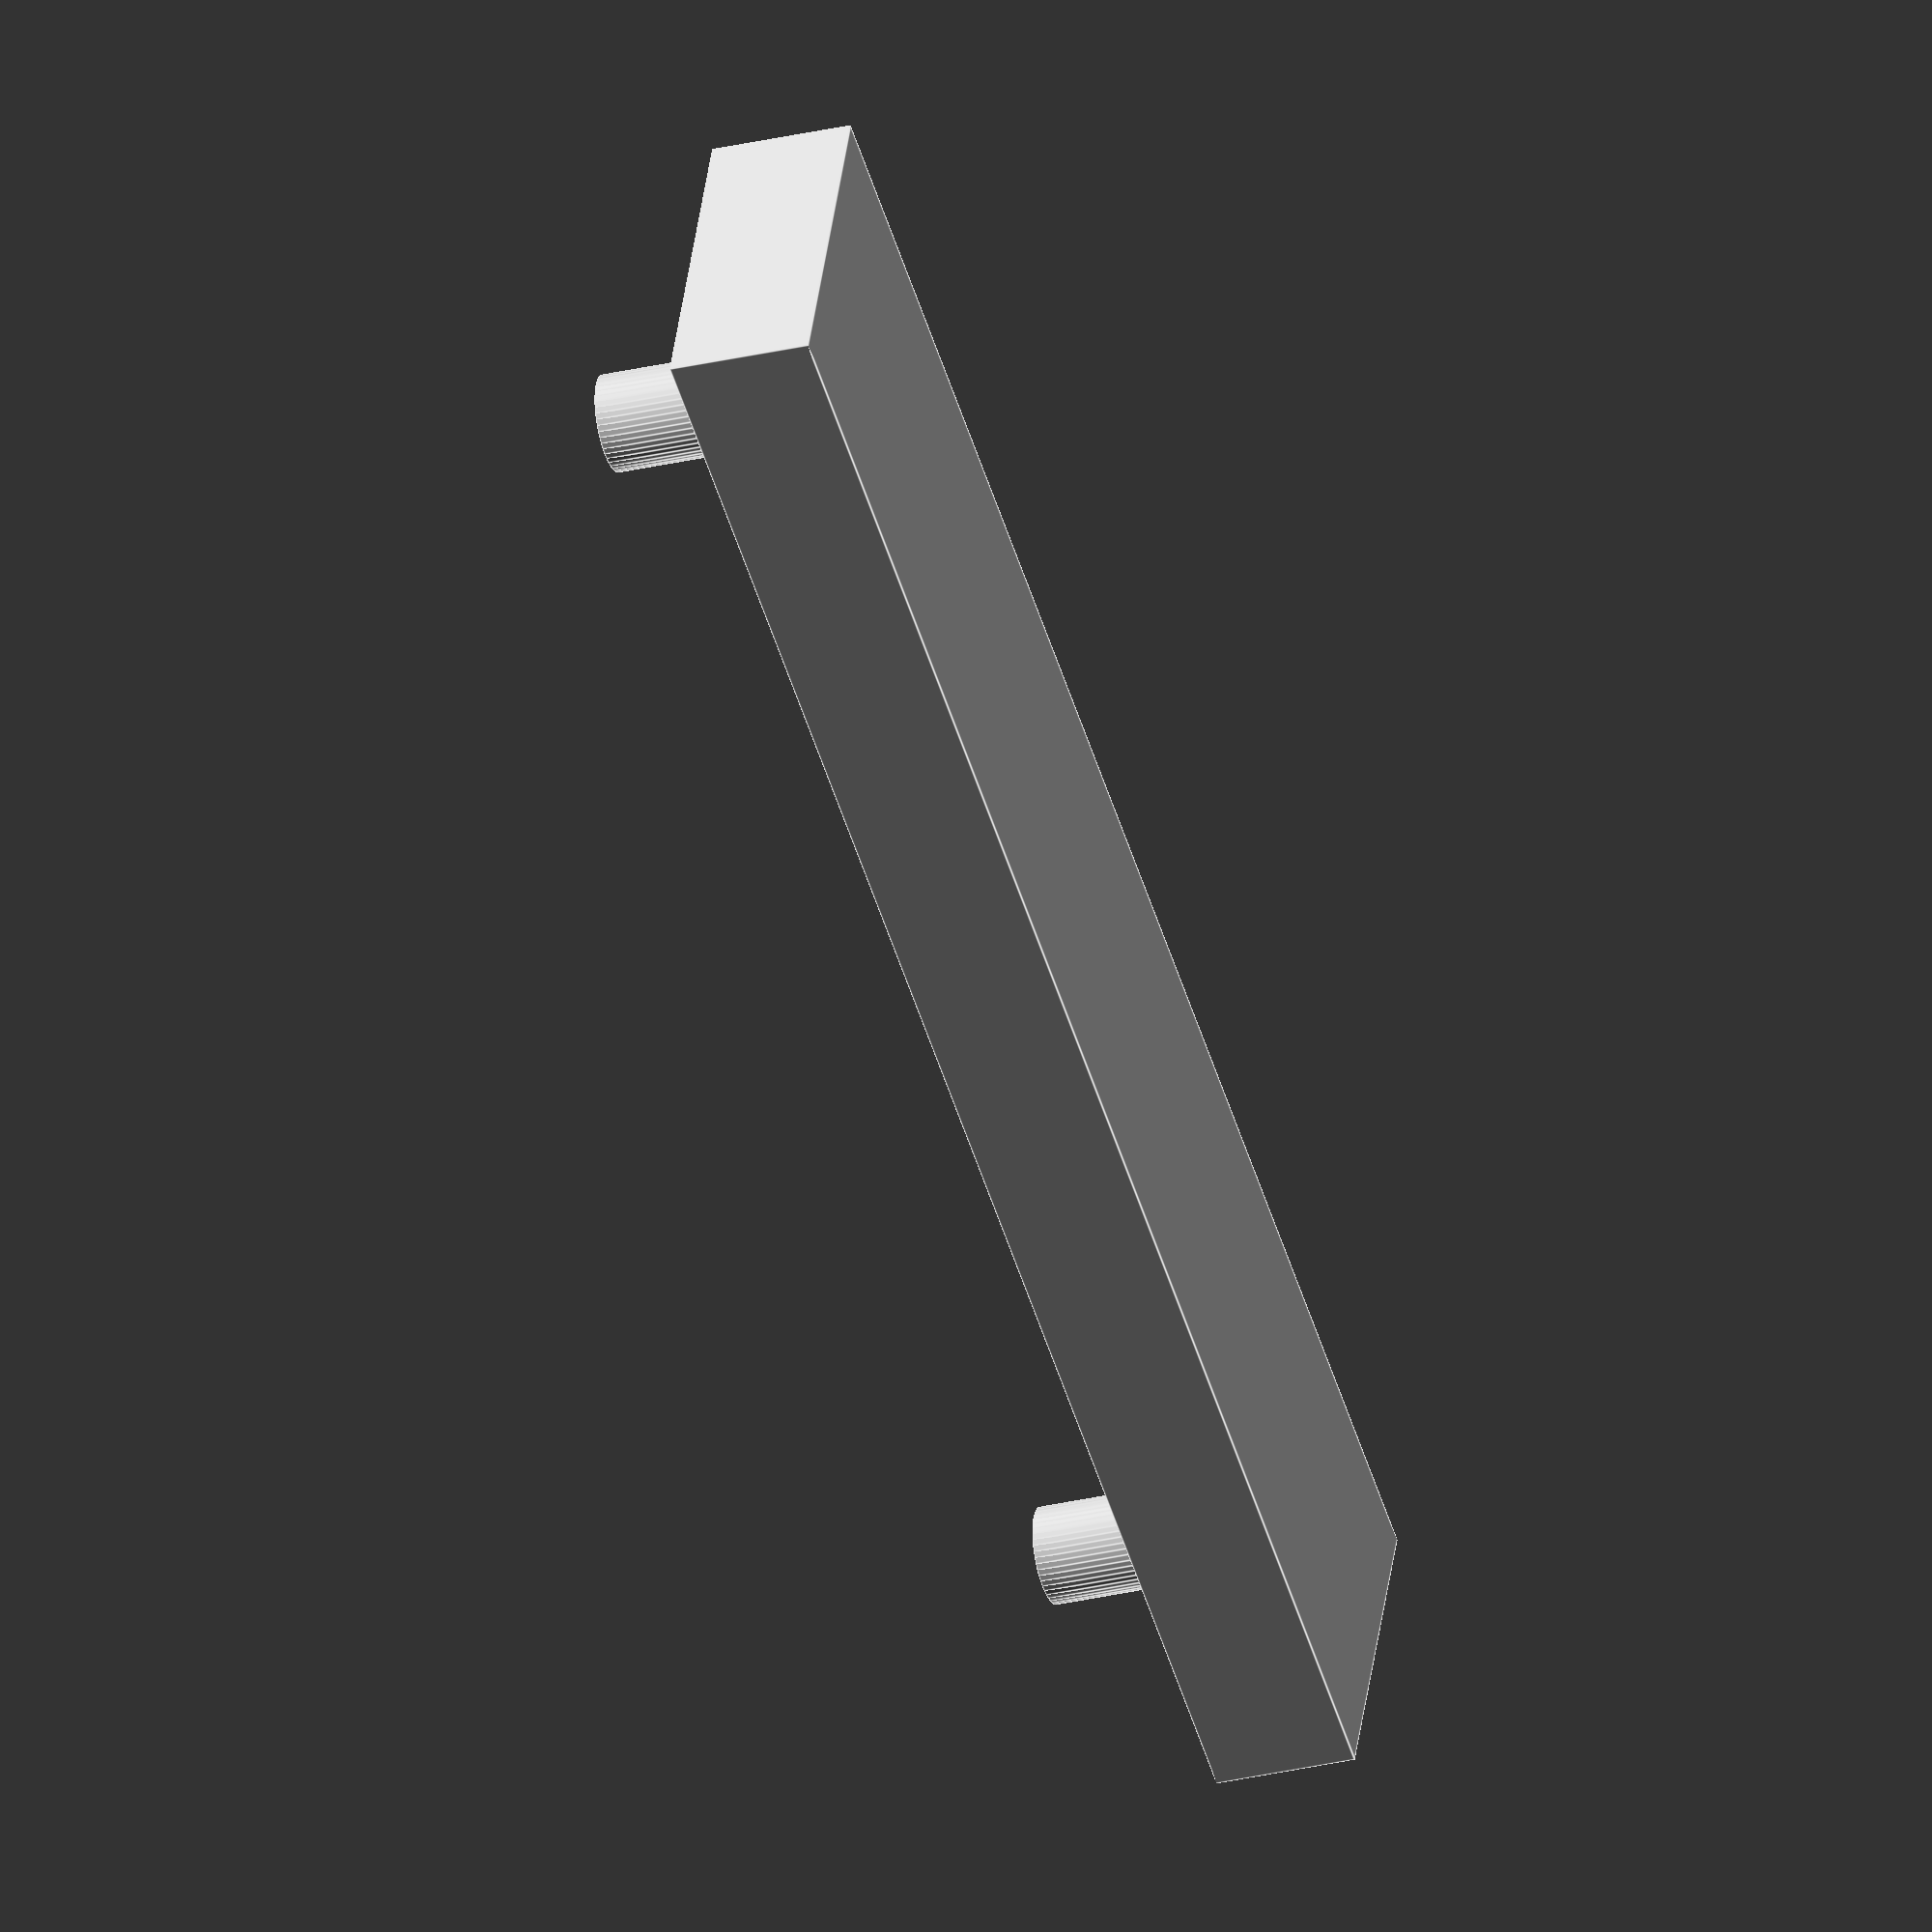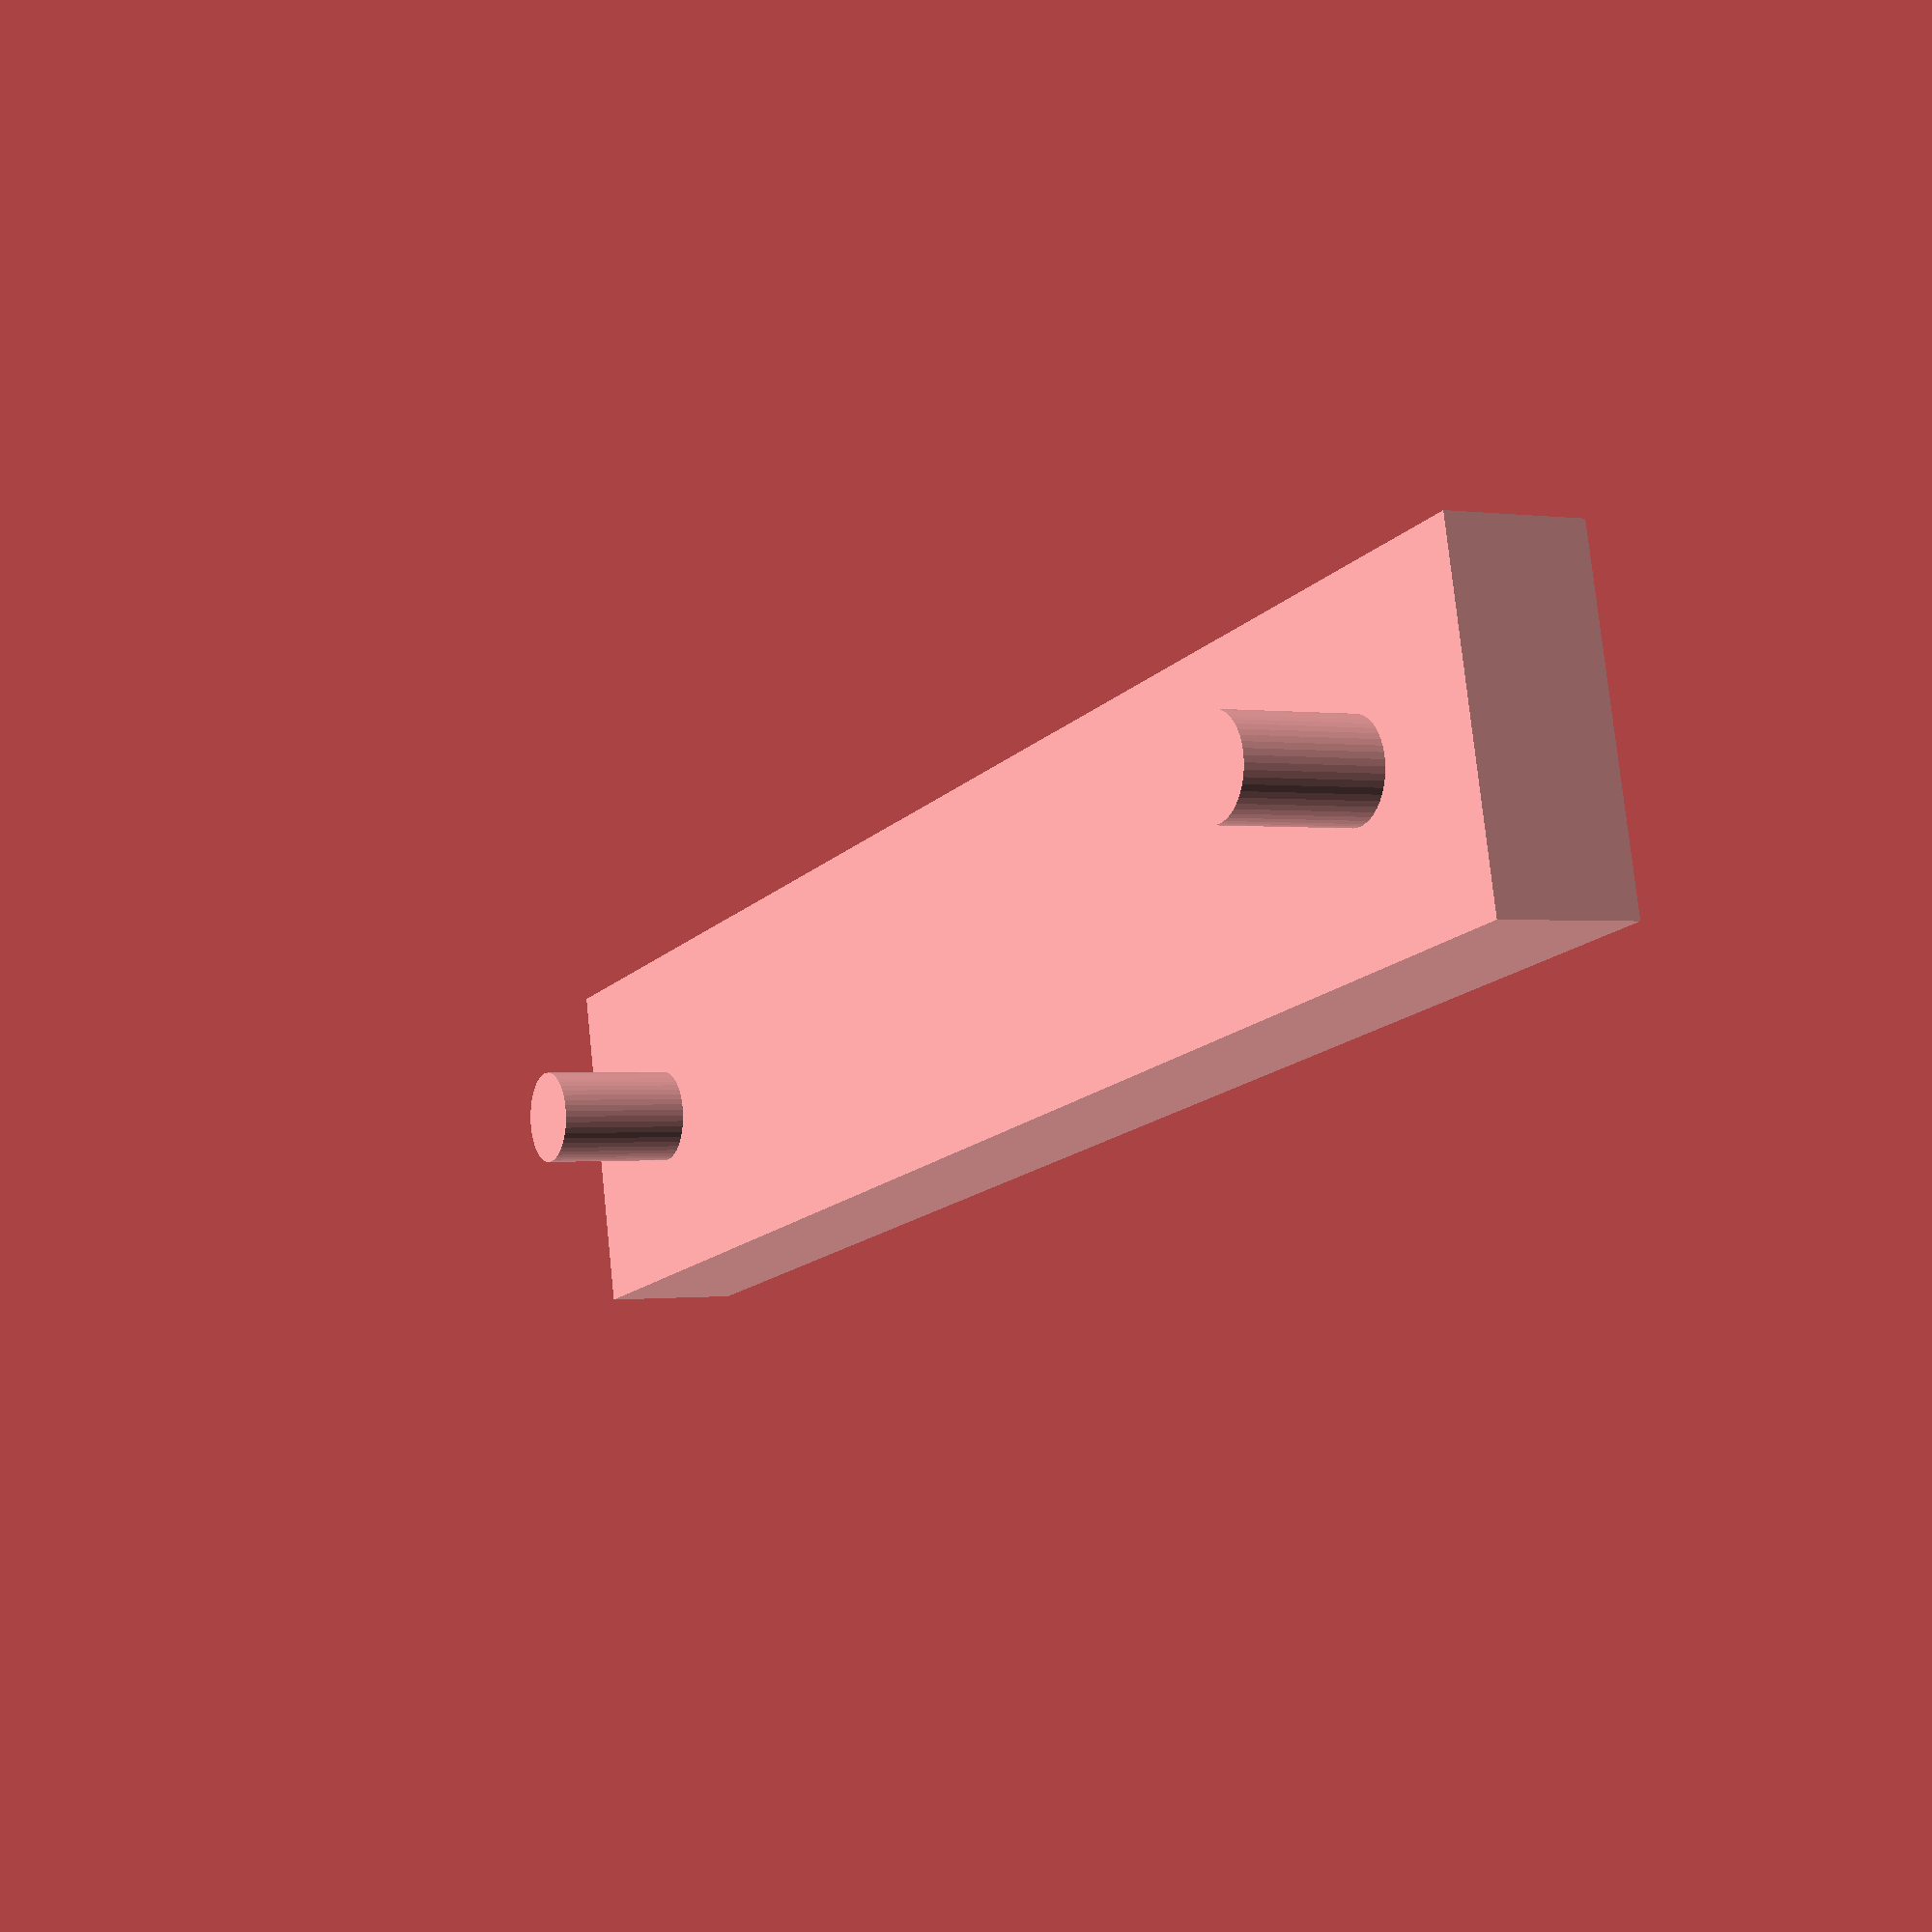
<openscad>
w = 5;
d = 25.8;
h_base = 2.05;
h_pin = 2;
pin_diameter = 1.8 - 0.4;
pin_offset = 10 + (0.75 - 0.1)/2;

translate([0, 0, h_base/2])
cube([w, d, h_base], center=true);

for (ysign = [-1, 1]) {
	translate([0, ysign*pin_offset, 0 + h_base + h_pin/2])
	cylinder(r=pin_diameter/2, h=h_pin, center=true, $fn=50);
}

</openscad>
<views>
elev=30.7 azim=248.1 roll=108.7 proj=o view=edges
elev=180.6 azim=77.2 roll=118.2 proj=p view=solid
</views>
